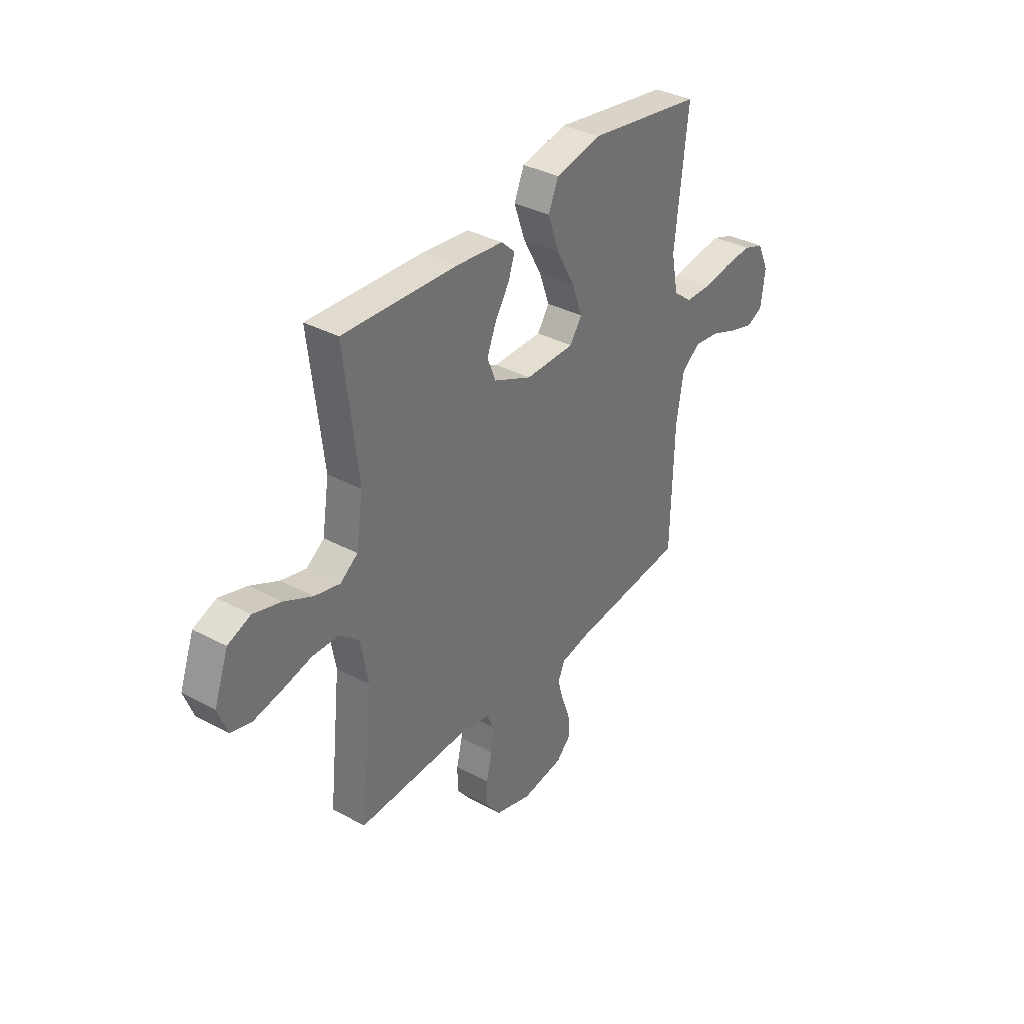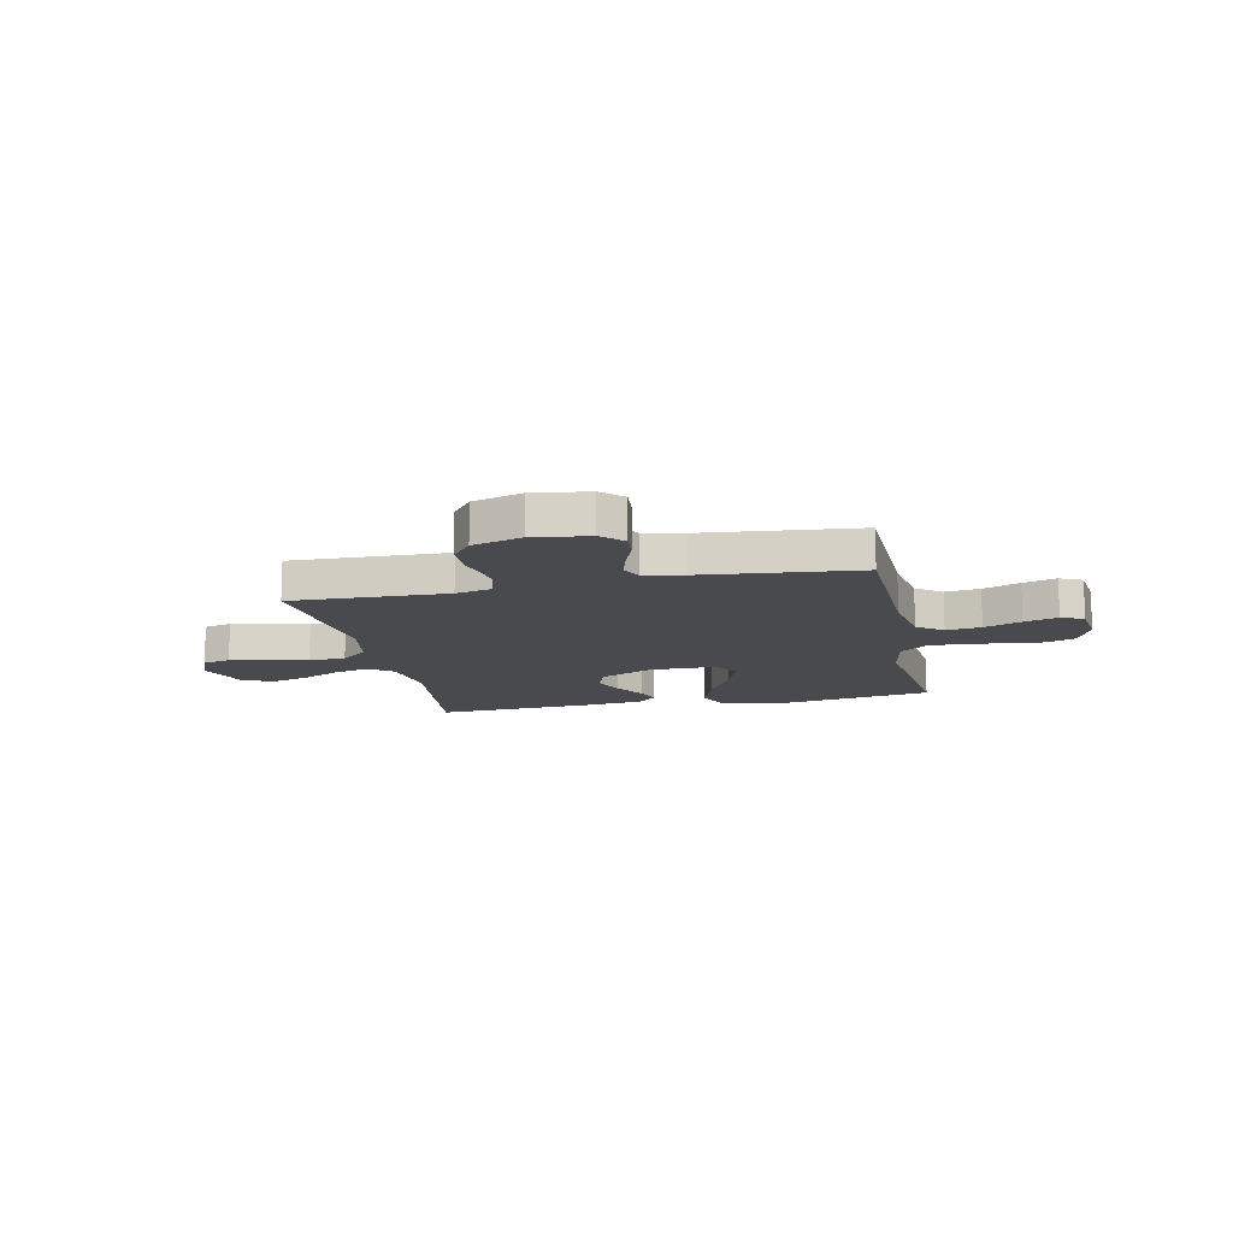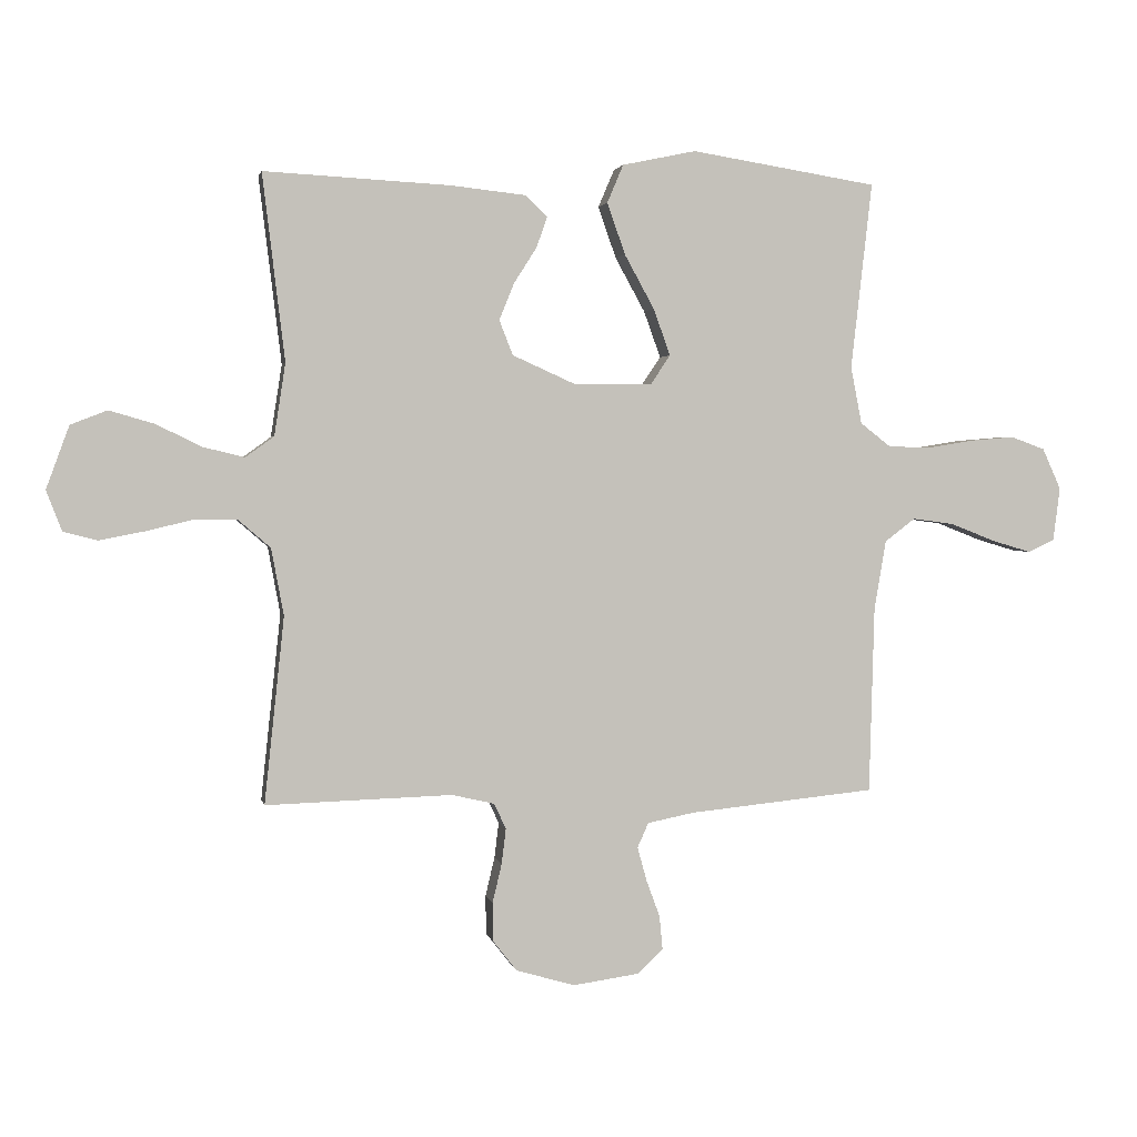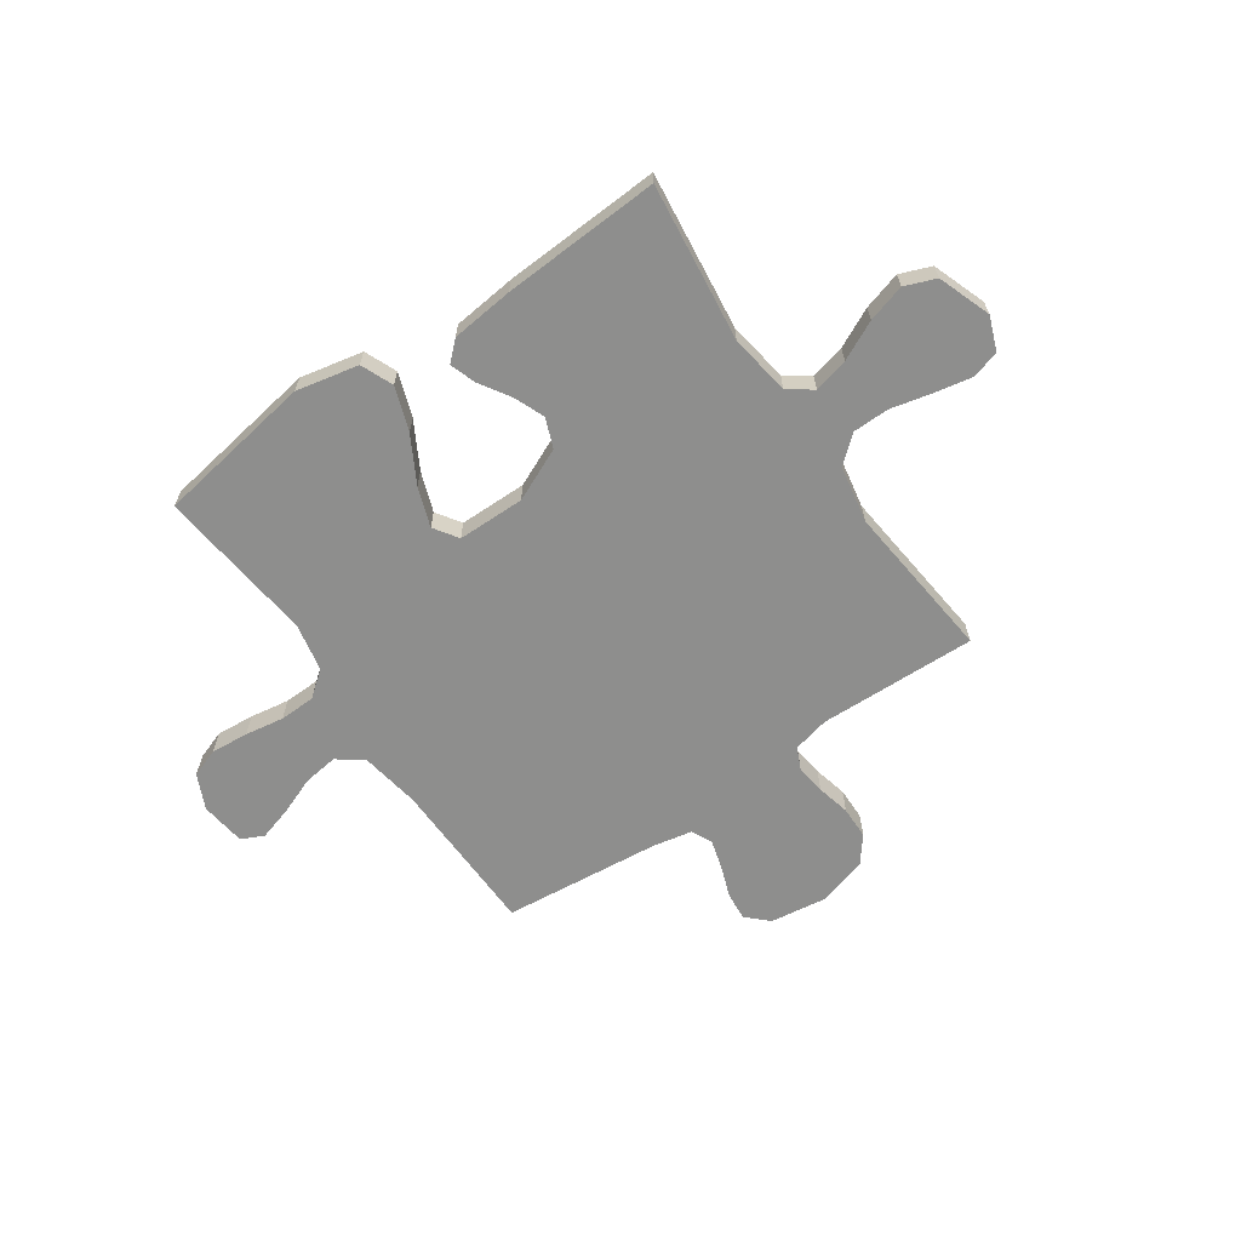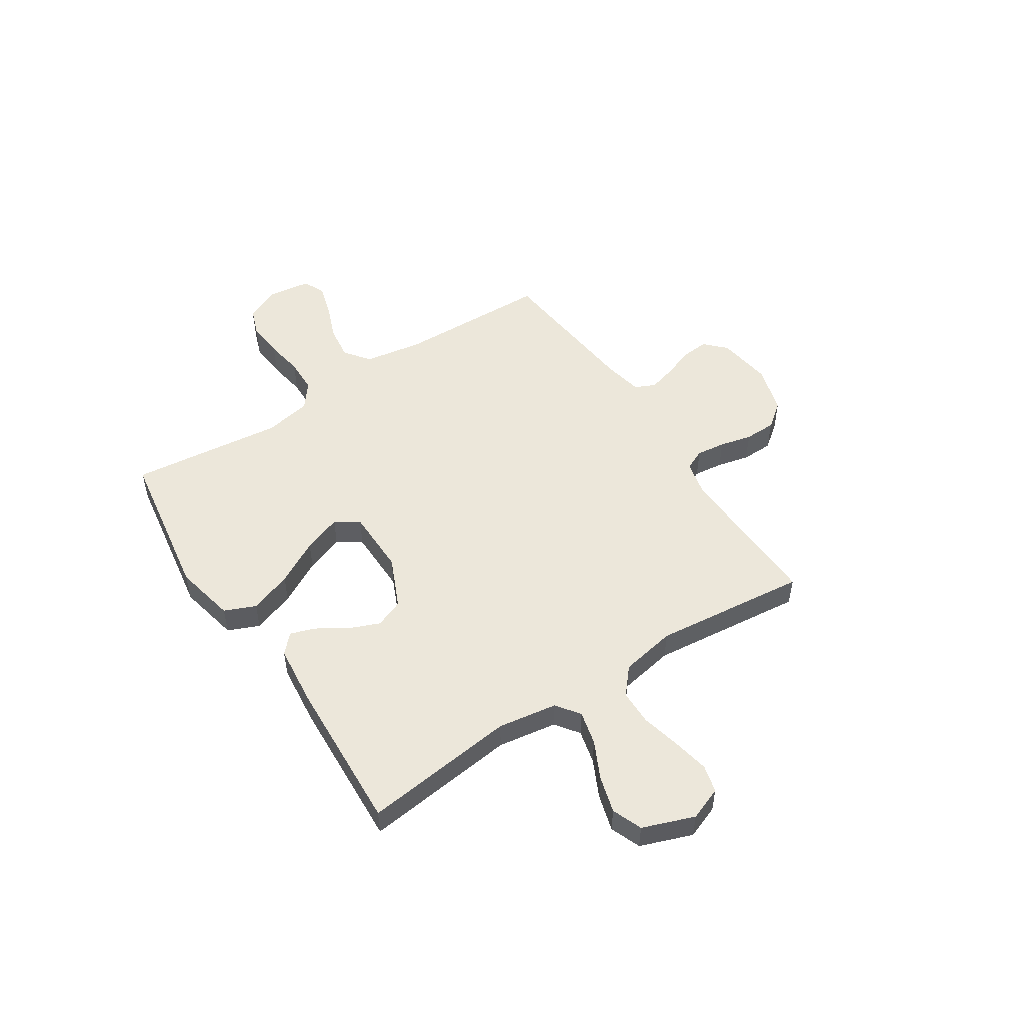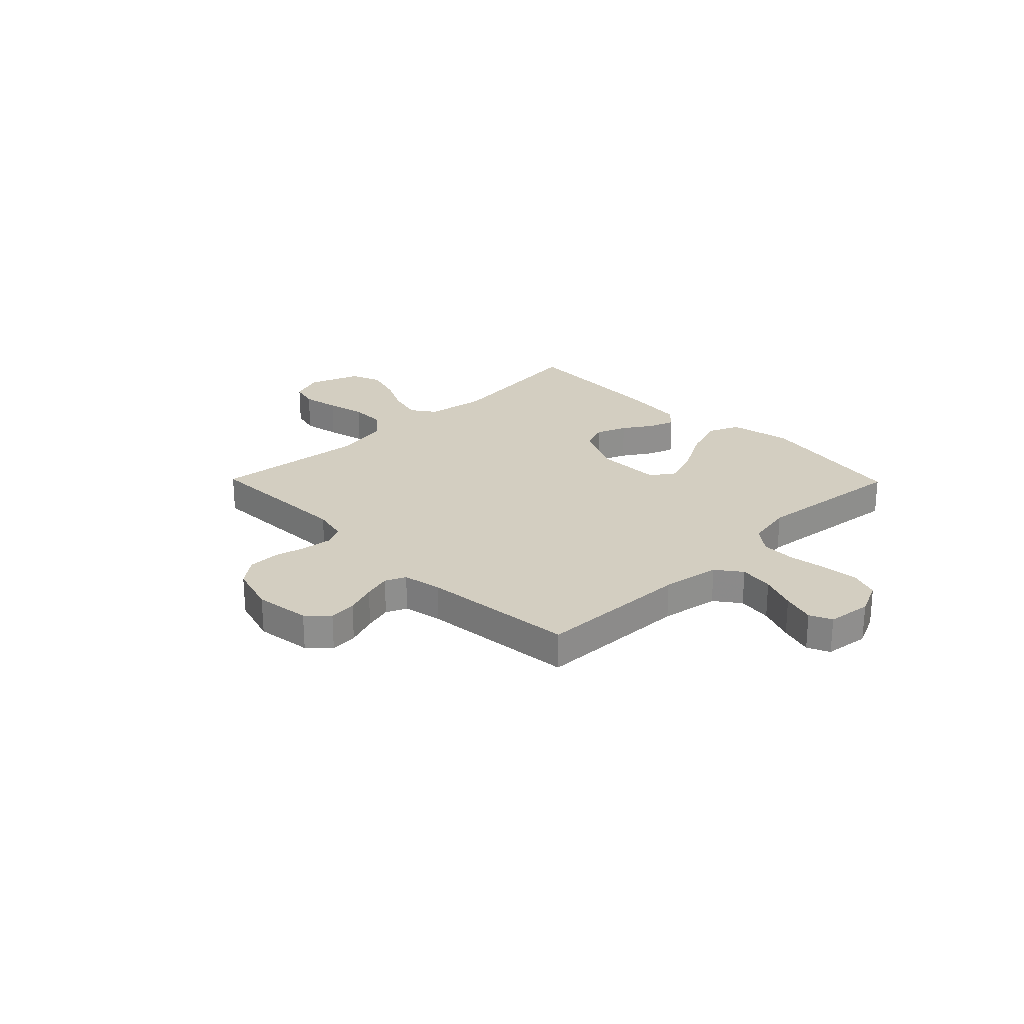
<metadata>
{"format":"obj","ext":"obj","renderer":"f3d","projection":"perspective","resolution":1024,"background":"white","views":[{"elev":35.6,"azim":125.3,"up":"+Z"},{"elev":-13.4,"azim":-168.0,"up":"+Y"},{"elev":2.2,"azim":168.8,"up":"+Z"},{"elev":-64.8,"azim":34.5,"up":"+Y"},{"elev":51.2,"azim":56.8,"up":"+Y"},{"elev":24.9,"azim":-134.4,"up":"+Y"}]}
</metadata>
<code>
v -0.5 0.07 0.5
v -0.2 0.07 0.548
v -0.081 0.07 0.523
v -0.055 0.07 0.462
v -0.084 0.07 0.379
v -0.132 0.07 0.292
v -0.159 0.07 0.217
v -0.128 0.07 0.171
v 0 0.07 0.17
v 0.1 0.07 0.215
v 0.122 0.07 0.271
v 0.098 0.07 0.33
v 0.061 0.07 0.388
v 0.044 0.07 0.437
v 0.08 0.07 0.471
v 0.2 0.07 0.484
v 0.5 0.07 0.5
v 0.464 0.07 0.2
v 0.482 0.07 0.084
v 0.528 0.07 0.051
v 0.594 0.07 0.067
v 0.668 0.07 0.103
v 0.74 0.07 0.124
v 0.799 0.07 0.101
v 0.836 0.07 0
v 0.811 0.07 -0.065
v 0.757 0.07 -0.079
v 0.685 0.07 -0.065
v 0.609 0.07 -0.047
v 0.539 0.07 -0.048
v 0.488 0.07 -0.092
v 0.468 0.07 -0.2
v 0.5 0.07 -0.5
v 0.2 0.07 -0.491
v 0.131 0.07 -0.507
v 0.112 0.07 -0.548
v 0.119 0.07 -0.605
v 0.134 0.07 -0.668
v 0.133 0.07 -0.73
v 0.095 0.07 -0.779
v 0 0.07 -0.807
v -0.108 0.07 -0.792
v -0.148 0.07 -0.753
v -0.143 0.07 -0.699
v -0.121 0.07 -0.639
v -0.106 0.07 -0.585
v -0.124 0.07 -0.545
v -0.2 0.07 -0.53
v -0.5 0.07 -0.5
v -0.508 0.07 -0.2
v -0.527 0.07 -0.087
v -0.576 0.07 -0.05
v -0.643 0.07 -0.059
v -0.714 0.07 -0.087
v -0.778 0.07 -0.106
v -0.821 0.07 -0.086
v -0.832 0.07 0
v -0.802 0.07 0.066
v -0.747 0.07 0.086
v -0.675 0.07 0.08
v -0.601 0.07 0.068
v -0.533 0.07 0.07
v -0.484 0.07 0.108
v -0.466 0.07 0.2
v -0.5 0 0.5
v -0.2 0 0.548
v -0.081 0 0.523
v -0.055 0 0.462
v -0.084 0 0.379
v -0.132 0 0.292
v -0.159 0 0.217
v -0.128 0 0.171
v 0 0 0.17
v 0.1 0 0.215
v 0.122 0 0.271
v 0.098 0 0.33
v 0.061 0 0.388
v 0.044 0 0.437
v 0.08 0 0.471
v 0.2 0 0.484
v 0.5 0 0.5
v 0.464 0 0.2
v 0.482 0 0.084
v 0.528 0 0.051
v 0.594 0 0.067
v 0.668 0 0.103
v 0.74 0 0.124
v 0.799 0 0.101
v 0.836 0 0
v 0.811 0 -0.065
v 0.757 0 -0.079
v 0.685 0 -0.065
v 0.609 0 -0.047
v 0.539 0 -0.048
v 0.488 0 -0.092
v 0.468 0 -0.2
v 0.5 0 -0.5
v 0.2 0 -0.491
v 0.131 0 -0.507
v 0.112 0 -0.548
v 0.119 0 -0.605
v 0.134 0 -0.668
v 0.133 0 -0.73
v 0.095 0 -0.779
v 0 0 -0.807
v -0.108 0 -0.792
v -0.148 0 -0.753
v -0.143 0 -0.699
v -0.121 0 -0.639
v -0.106 0 -0.585
v -0.124 0 -0.545
v -0.2 0 -0.53
v -0.5 0 -0.5
v -0.508 0 -0.2
v -0.527 0 -0.087
v -0.576 0 -0.05
v -0.643 0 -0.059
v -0.714 0 -0.087
v -0.778 0 -0.106
v -0.821 0 -0.086
v -0.832 0 0
v -0.802 0 0.066
v -0.747 0 0.086
v -0.675 0 0.08
v -0.601 0 0.068
v -0.533 0 0.07
v -0.484 0 0.108
v -0.466 0 0.2
f 59 60 61
f 58 59 61
f 57 58 61
f 56 57 61
f 55 56 61
f 54 55 61
f 53 54 61
f 52 53 61 62
f 51 52 62 63
f 48 49 50
f 50 51 63
f 48 50 63
f 47 48 63
f 43 44 45
f 42 43 45
f 41 42 45
f 40 41 45
f 39 40 45
f 38 39 45
f 37 38 45
f 36 37 45 46
f 35 36 46 47
f 32 33 34
f 47 63 64
f 35 47 64
f 34 35 64
f 32 34 64
f 31 32 64
f 27 28 29
f 26 27 29
f 25 26 29
f 24 25 29
f 23 24 29
f 22 23 29
f 21 22 29
f 20 21 29 30
f 16 17 18
f 15 16 18
f 14 15 18
f 13 14 18
f 12 13 18
f 11 12 18 19
f 20 30 31
f 19 20 31
f 11 19 31
f 10 11 31
f 4 5 6
f 3 4 6
f 2 3 6
f 1 2 6
f 64 1 6
f 64 6 7
f 9 10 31
f 8 9 31
f 8 31 64
f 7 8 64
f 125 124 123
f 125 123 122
f 125 122 121
f 125 121 120
f 125 120 119
f 125 119 118
f 125 118 117
f 126 125 117 116
f 127 126 116 115
f 114 113 112
f 127 115 114
f 127 114 112
f 127 112 111
f 109 108 107
f 109 107 106
f 109 106 105
f 109 105 104
f 109 104 103
f 109 103 102
f 109 102 101
f 110 109 101 100
f 111 110 100 99
f 98 97 96
f 128 127 111
f 128 111 99
f 128 99 98
f 128 98 96
f 128 96 95
f 93 92 91
f 93 91 90
f 93 90 89
f 93 89 88
f 93 88 87
f 93 87 86
f 93 86 85
f 94 93 85 84
f 82 81 80
f 82 80 79
f 82 79 78
f 82 78 77
f 82 77 76
f 83 82 76 75
f 95 94 84
f 95 84 83
f 95 83 75
f 95 75 74
f 70 69 68
f 70 68 67
f 70 67 66
f 70 66 65
f 70 65 128
f 71 70 128
f 95 74 73
f 95 73 72
f 128 95 72
f 128 72 71
f 1 65 66 2
f 2 66 67 3
f 3 67 68 4
f 4 68 69 5
f 5 69 70 6
f 6 70 71 7
f 7 71 72 8
f 8 72 73 9
f 9 73 74 10
f 10 74 75 11
f 11 75 76 12
f 12 76 77 13
f 13 77 78 14
f 14 78 79 15
f 15 79 80 16
f 16 80 81 17
f 17 81 82 18
f 18 82 83 19
f 19 83 84 20
f 20 84 85 21
f 21 85 86 22
f 22 86 87 23
f 23 87 88 24
f 24 88 89 25
f 25 89 90 26
f 26 90 91 27
f 27 91 92 28
f 28 92 93 29
f 29 93 94 30
f 30 94 95 31
f 31 95 96 32
f 32 96 97 33
f 33 97 98 34
f 34 98 99 35
f 35 99 100 36
f 36 100 101 37
f 37 101 102 38
f 38 102 103 39
f 39 103 104 40
f 40 104 105 41
f 41 105 106 42
f 42 106 107 43
f 43 107 108 44
f 44 108 109 45
f 45 109 110 46
f 46 110 111 47
f 47 111 112 48
f 48 112 113 49
f 49 113 114 50
f 50 114 115 51
f 51 115 116 52
f 52 116 117 53
f 53 117 118 54
f 54 118 119 55
f 55 119 120 56
f 56 120 121 57
f 57 121 122 58
f 58 122 123 59
f 59 123 124 60
f 60 124 125 61
f 61 125 126 62
f 62 126 127 63
f 63 127 128 64
f 64 128 65 1

</code>
